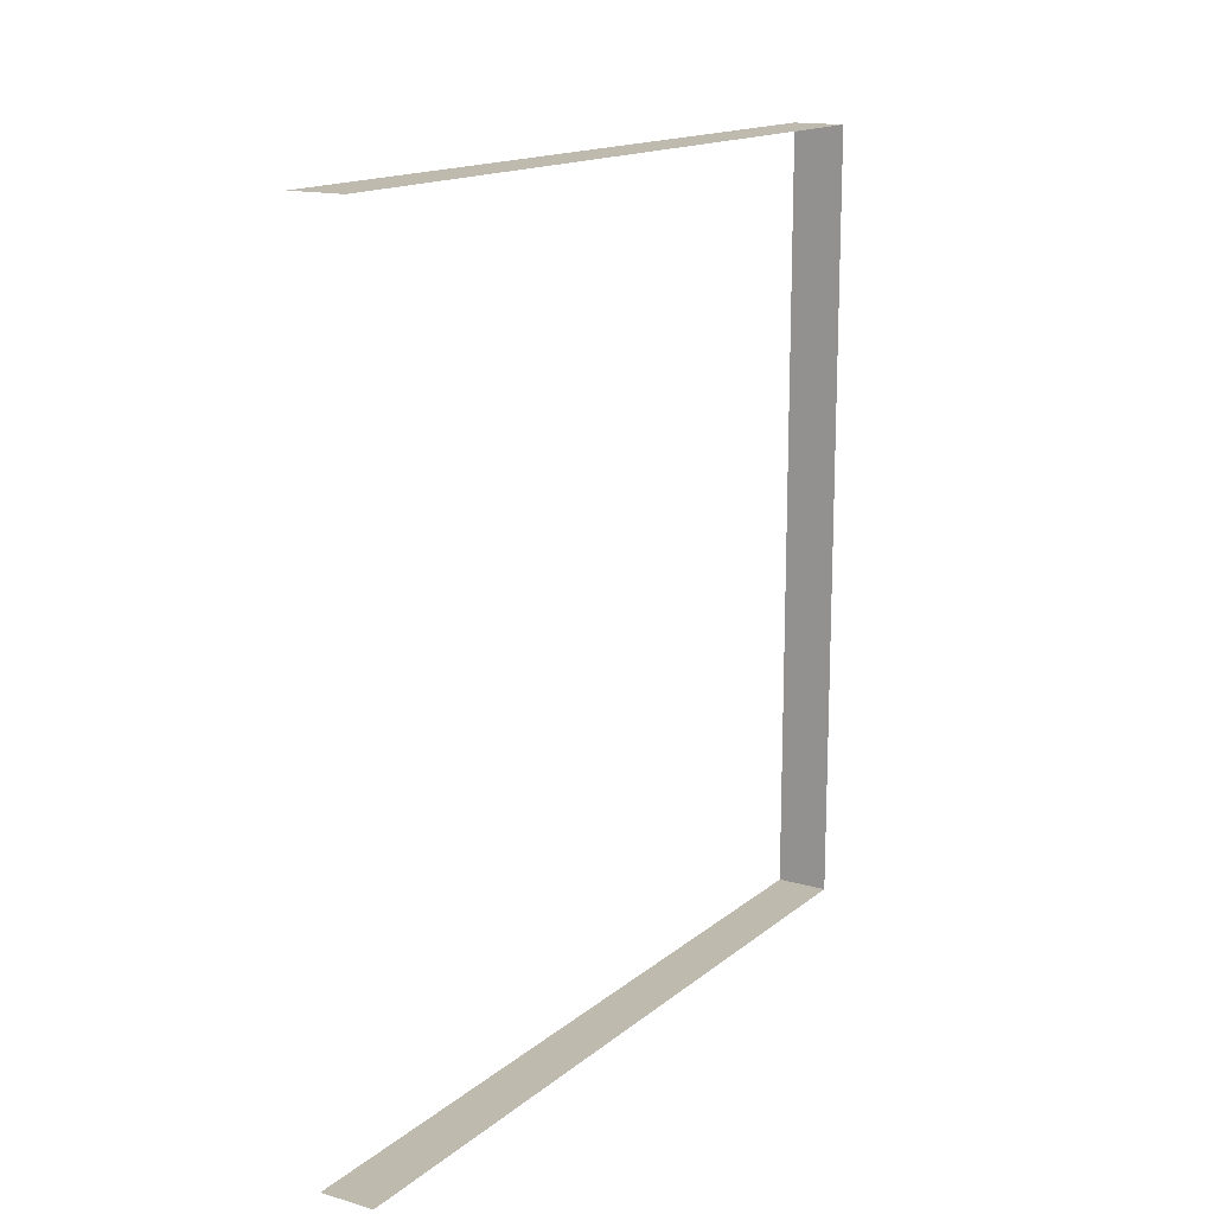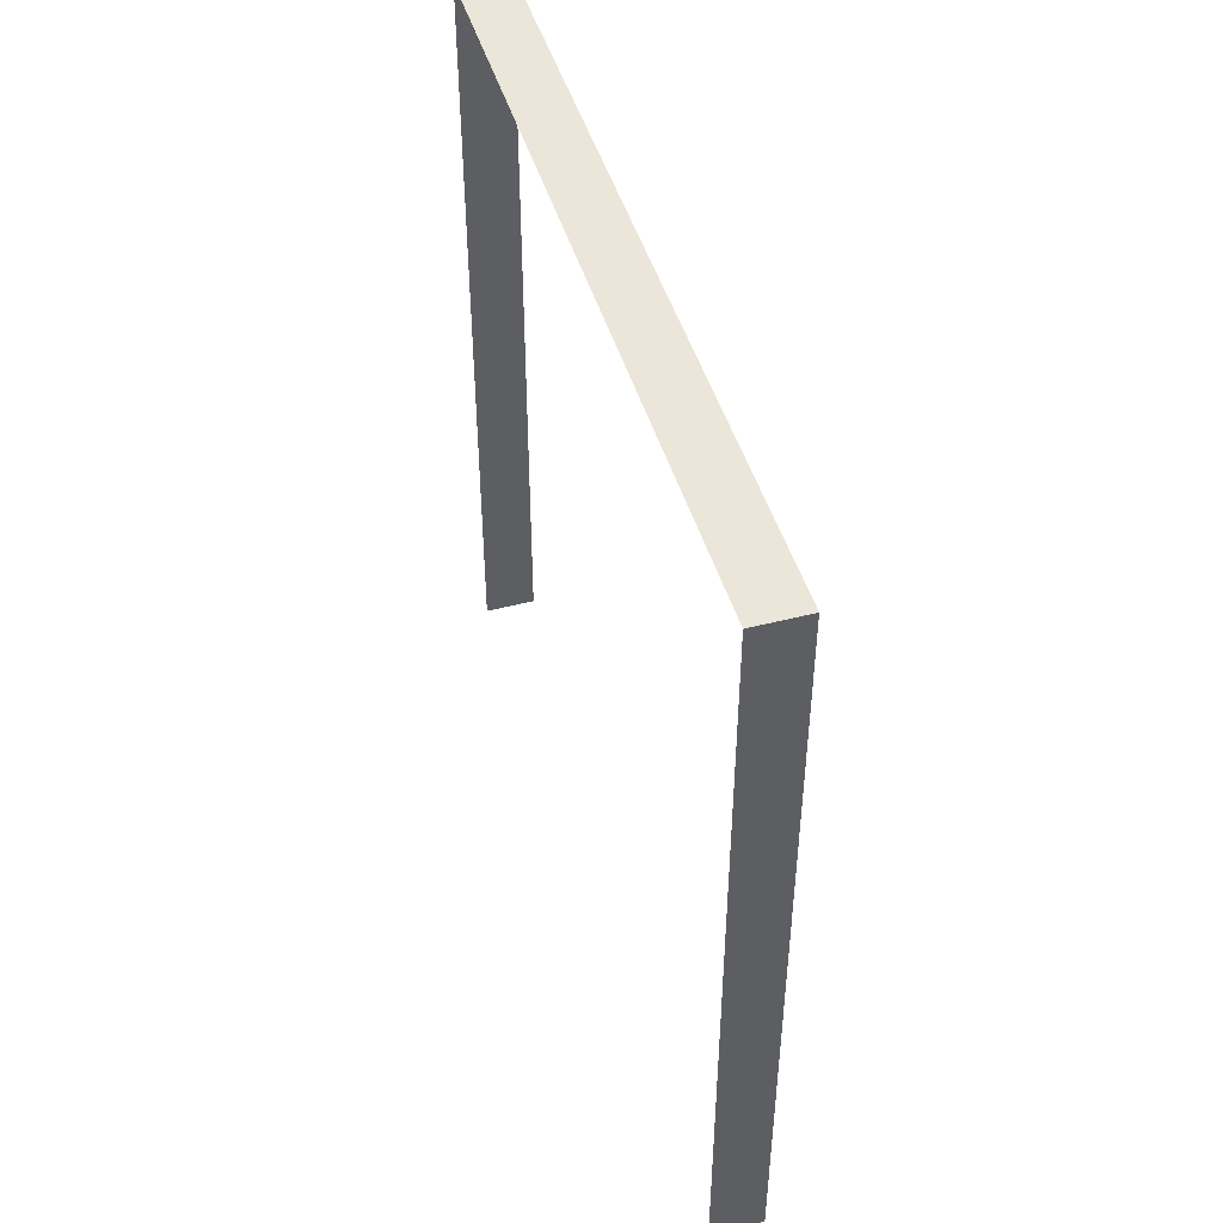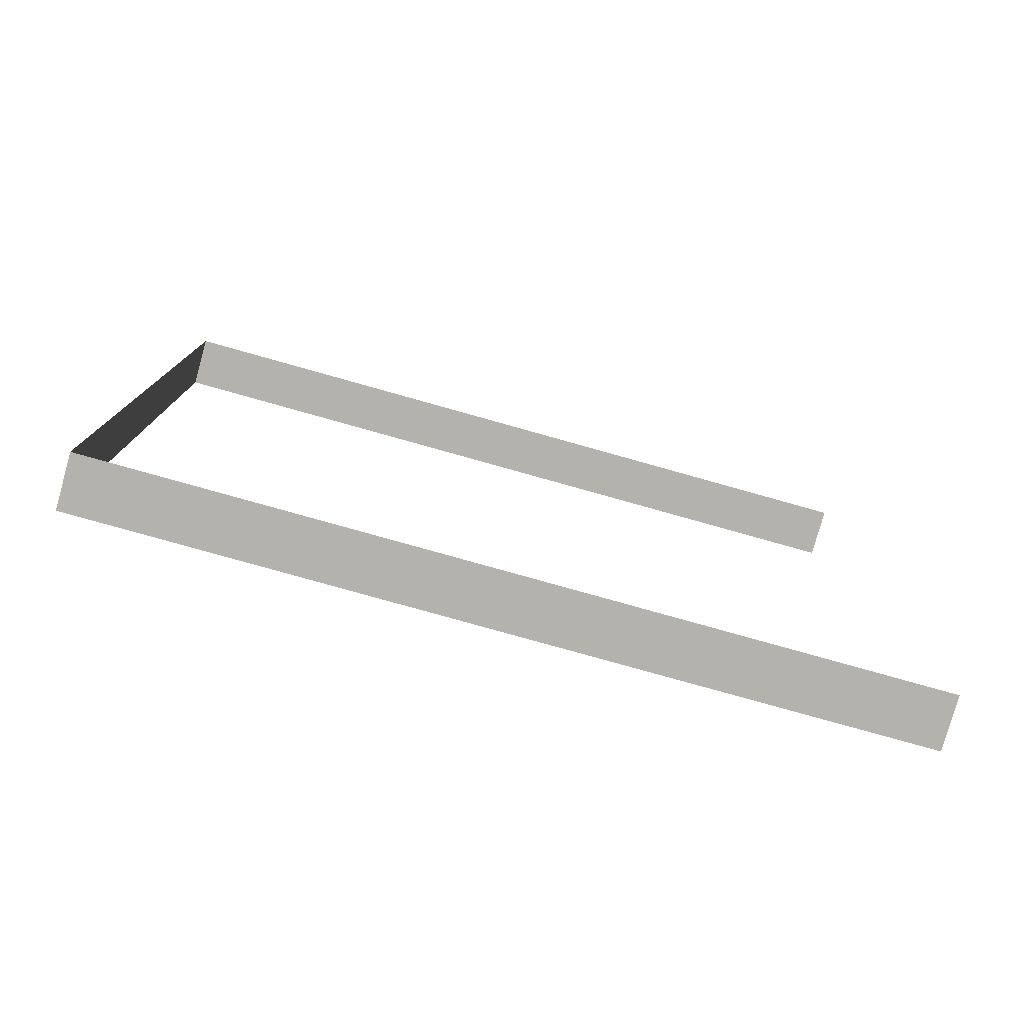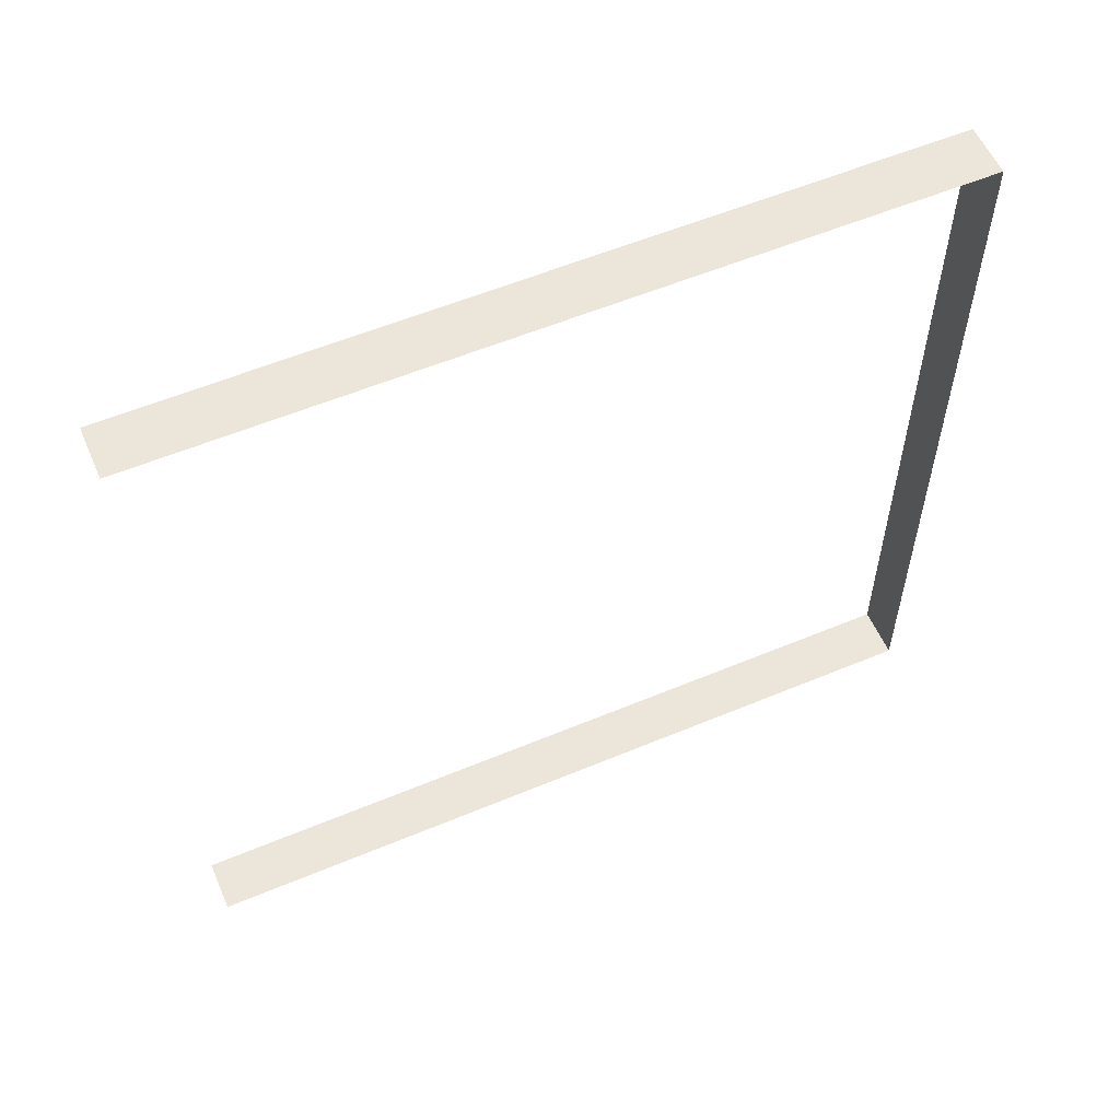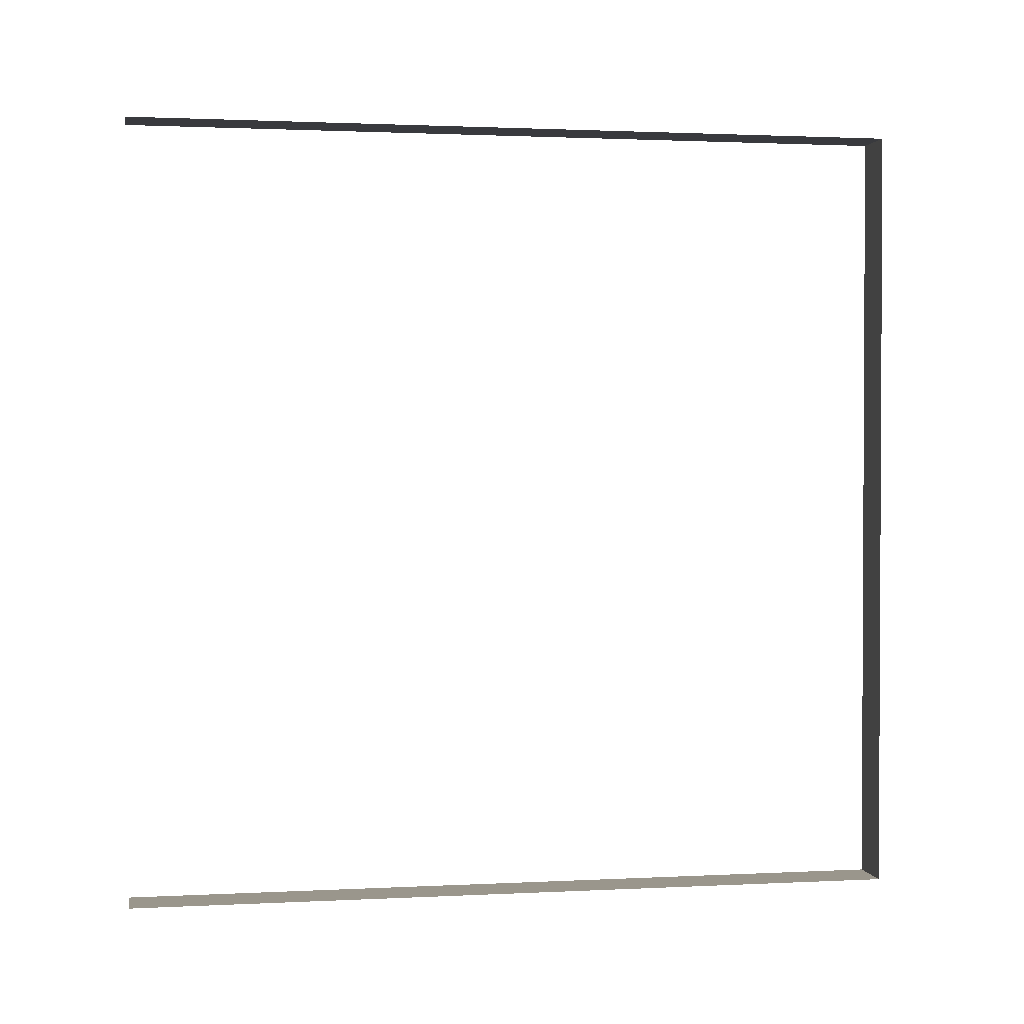
<metadata>
{"format":"obj","ext":"obj","renderer":"f3d","projection":"perspective","resolution":1024,"background":"white","views":[{"elev":15.2,"azim":31.4,"up":"+Z"},{"elev":46.8,"azim":-16.3,"up":"+Y"},{"elev":-78.5,"azim":-105.7,"up":"+Z"},{"elev":57.1,"azim":66.5,"up":"+Z"},{"elev":1.6,"azim":79.5,"up":"+Z"}]}
</metadata>
<code>
v -0.2 3 3
v 5.041e-06 3 1.165e-06
v 4.409e-06 3 3
v -0.2 3 1.119e-06
v -0.2 3 1.119e-06
v 5.041e-06 9.7e-09 1.165e-06
v 5.041e-06 3 1.165e-06
v -0.2 9.7e-09 1.119e-06
v 4.409e-06 3 3
v -0.2 -2.09e-07 3
v -0.2 3 3
v 4.409e-06 -2.09e-07 3
g wall25_10136_1696
f 1 3 2
f 2 4 1
f 5 7 6
f 6 8 5
f 9 11 10
f 10 12 9

</code>
